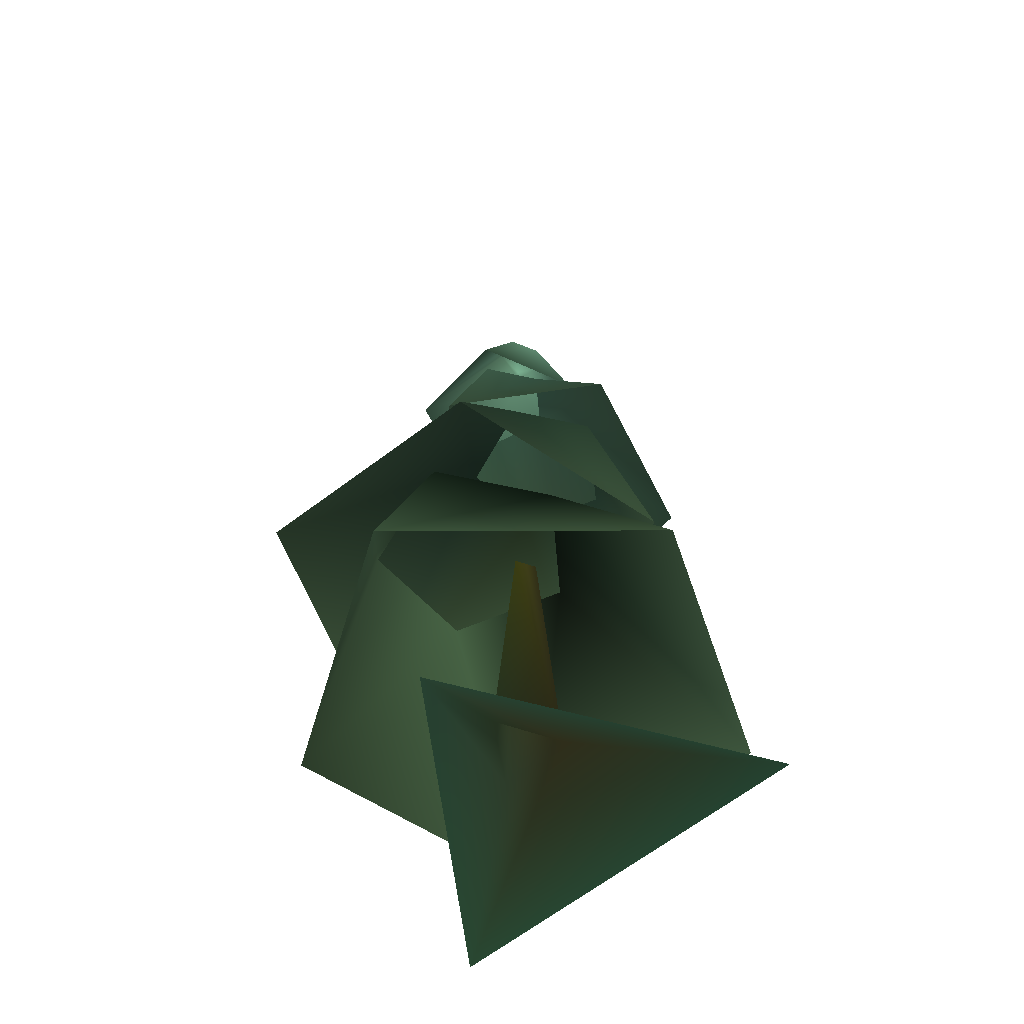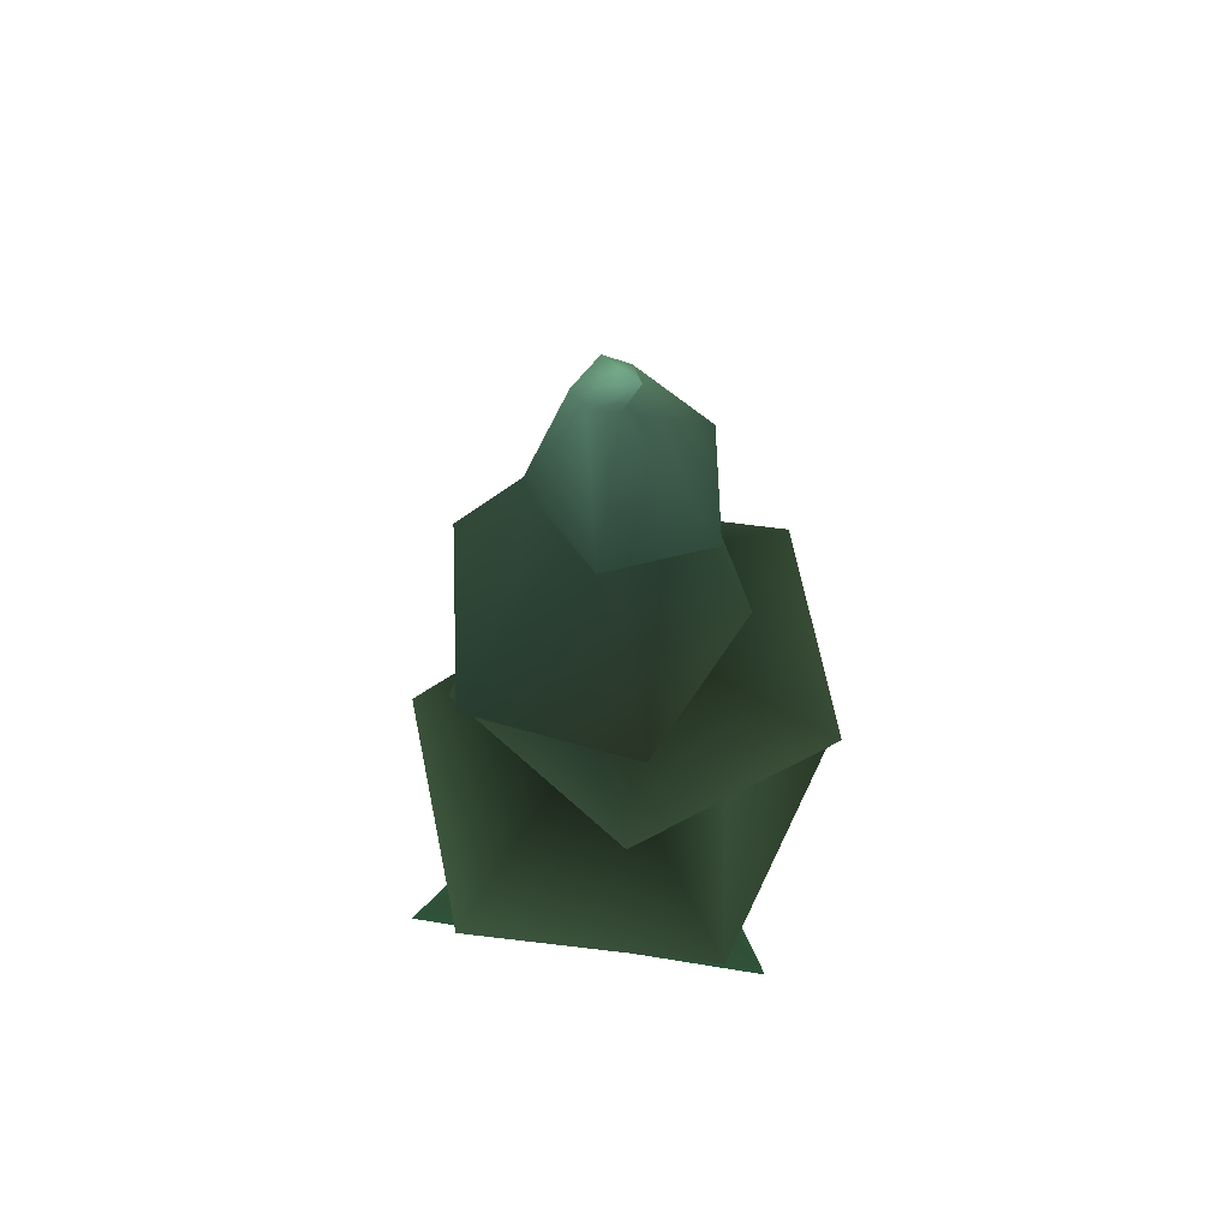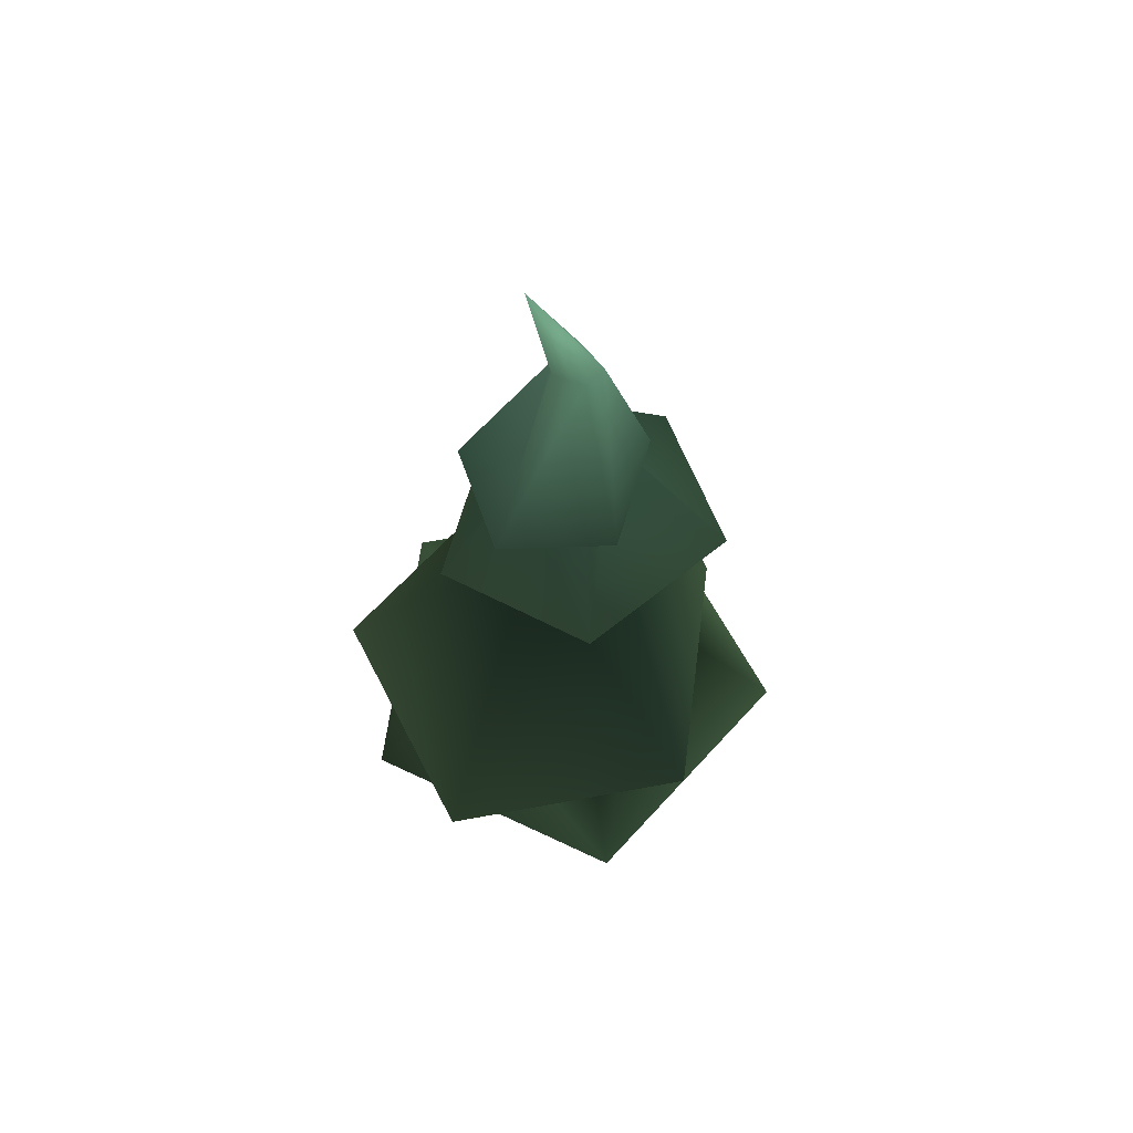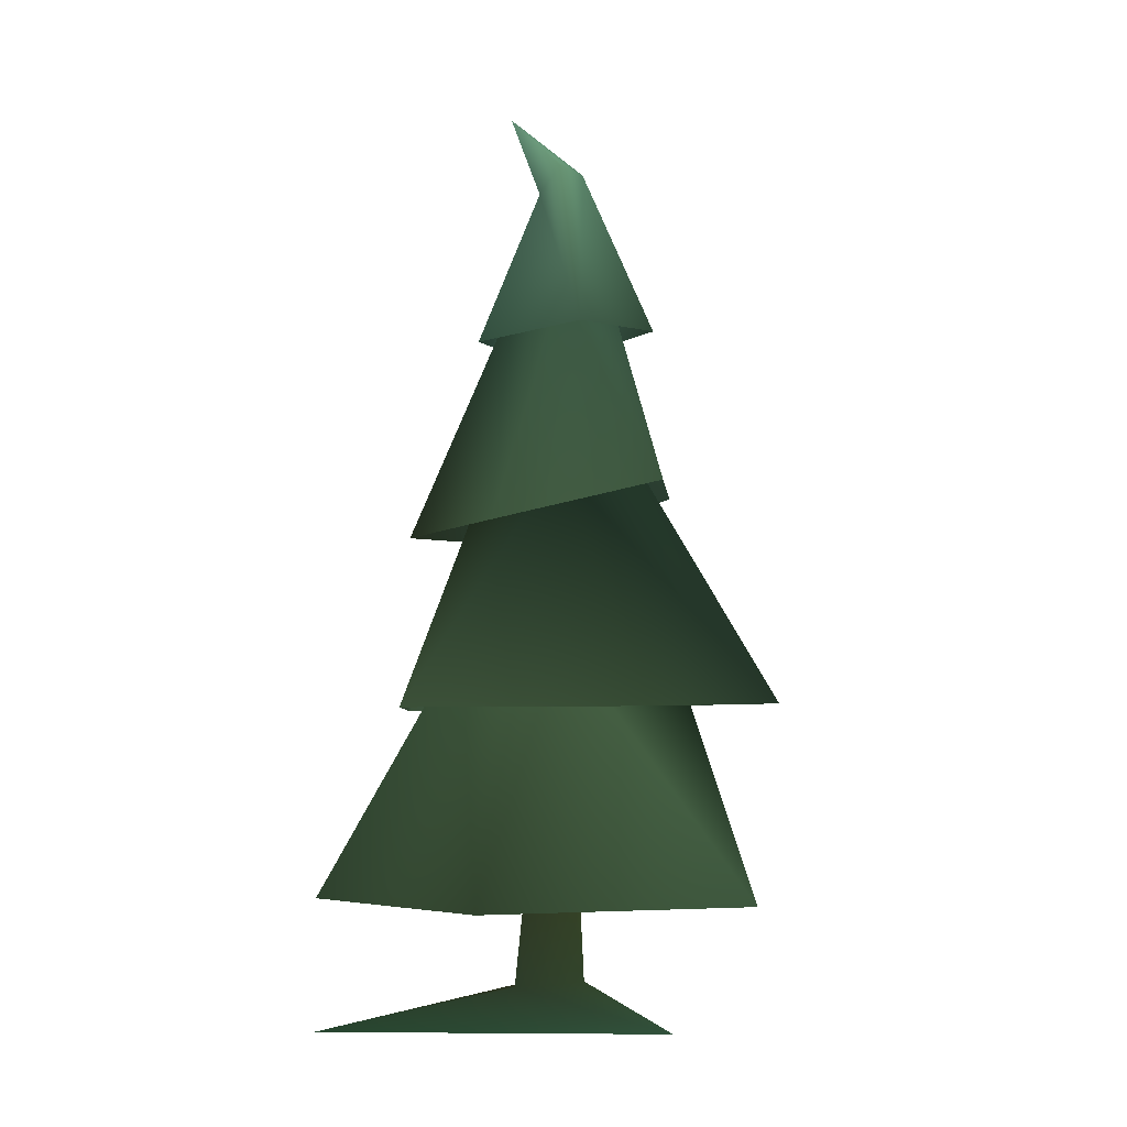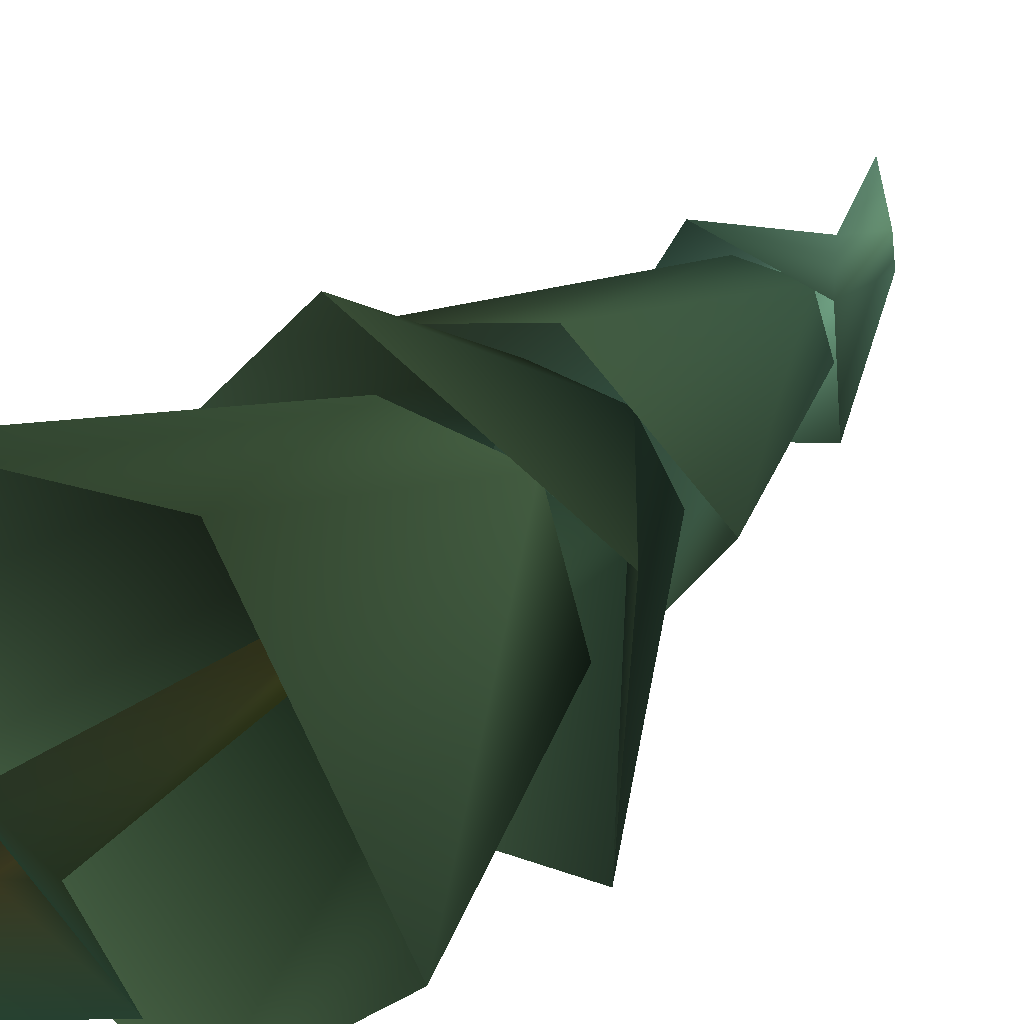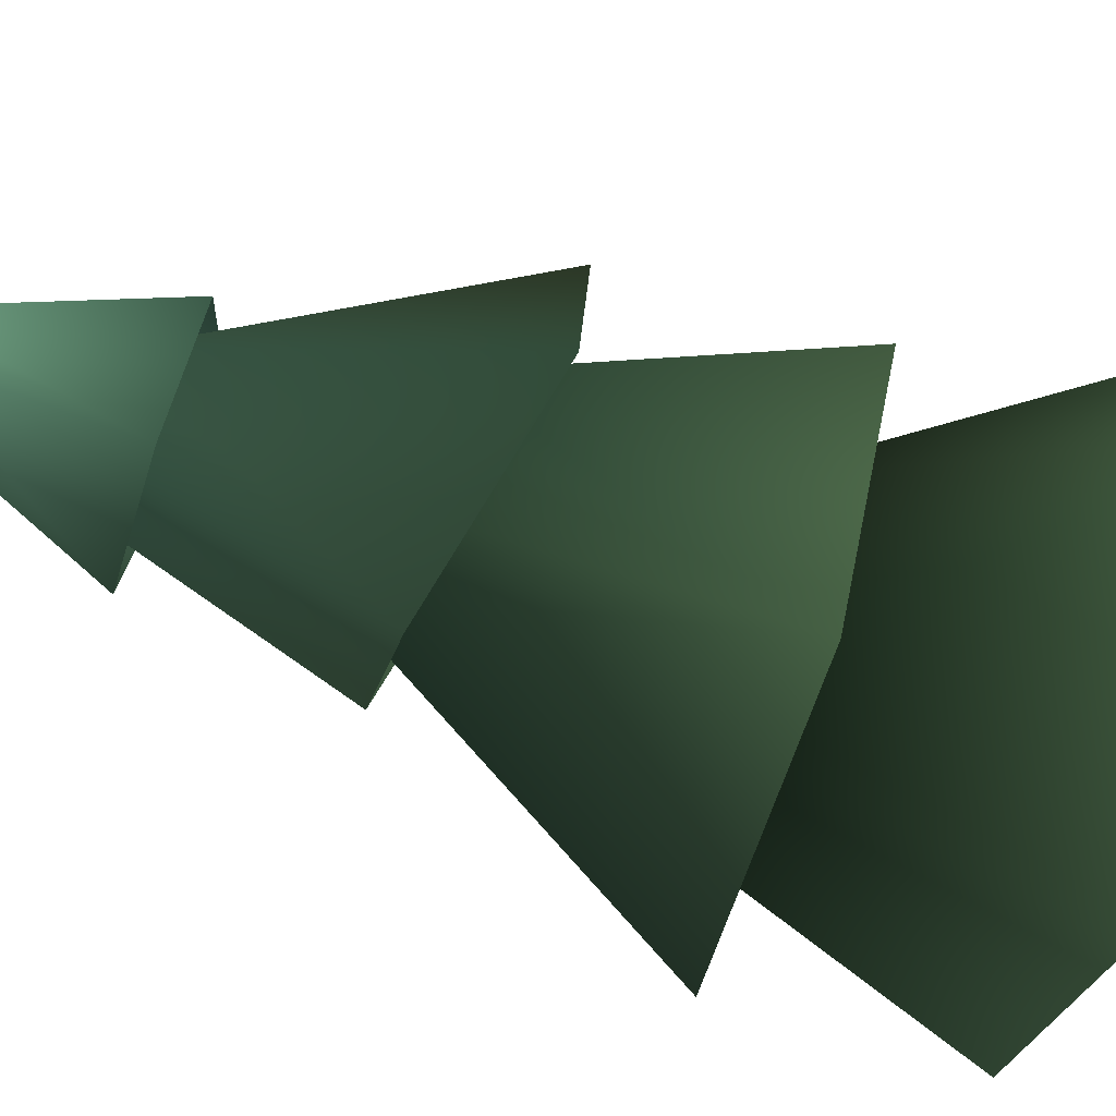
<metadata>
{"format":"obj","ext":"obj","renderer":"f3d","projection":"perspective","resolution":1024,"background":"white","views":[{"elev":-59.7,"azim":131.8,"up":"+Y"},{"elev":62.0,"azim":-78.9,"up":"+Y"},{"elev":66.2,"azim":84.0,"up":"+Y"},{"elev":-4.9,"azim":37.9,"up":"+Y"},{"elev":36.0,"azim":39.2,"up":"+Z"},{"elev":-74.6,"azim":-107.8,"up":"+Z"}]}
</metadata>
<code>
o SM_Tree1
v -2.989 1.774 2.498 0.1373 0.1922 0.1373
v -3.309 1.774 -1.895 0.1608 0.2235 0.1608
v -1.051 5.835 0.01825 0.0392 0.0549 0.0392
v -0.4466 5.835 1.911 0.1451 0.2039 0.1451
v -1.36 8.681 -0.6829 0.0863 0.1373 0.1098
v -0.3541 13.39 -0.2051 0.2392 0.3451 0.2902
v -0.2304 13.28 0.2266 0.2078 0.298 0.251
v 1.253 1.774 3.566 0.1059 0.1451 0.102
v 1.553 5.835 1.93 0.1412 0.1961 0.1412
v -0.9395 8.681 0.6557 0.0706 0.098 0.0667
v -0.5715 14.52 0.5469 0.2549 0.3686 0.3098
v 2.181 5.835 0.007664 0.0471 0.0784 0.0549
v 0.4797 8.681 0.6581 0.0588 0.0941 0.0745
v 0.8554 9.089 -0.663 0.0863 0.1373 0.1059
v 0.2269 13.69 0.2763 0.2118 0.3019 0.2432
v 0.3737 13.58 -0.1481 0.2196 0.3216 0.2627
v 3.604 1.774 -0.2809 0.1412 0.2 0.1451
v 0.682 1.774 -3.577 0.1412 0.1961 0.1412
v 0.5252 5.835 -1.157 0.0353 0.0627 0.0431
v -0.2562 9.089 -1.445 0.098 0.149 0.1137
v -0.008275 13.28 -0.4746 0.2353 0.3412 0.2863
v 3.211 4.875 -1.56 0.0941 0.1373 0.1059
v -0.5704 4.875 -2.442 0.153 0.2118 0.153
v -2.543 4.777 0.7774 0.1569 0.2157 0.1569
v -0.1002 4.777 3.723 0.1333 0.1804 0.1294
v 3.487 4.777 2.313 0.1098 0.153 0.1098
v -2.115 7.695 -1.797 0.1059 0.1608 0.1255
v 2.014 8.398 -0.08883 0.1333 0.1882 0.1412
v 0.3028 7.695 2.089 0.1373 0.1922 0.1412
v 0.5217 8.398 -2.399 0.1216 0.1765 0.1373
v -2.347 7.64 1.018 0.1137 0.1451 0.102
v -0.5558 11.44 -0.04823 0.1176 0.1804 0.149
v 0.7072 11.44 0.8725 0.1255 0.1882 0.149
v 0.99 11.51 -0.04276 0.1373 0.2078 0.1686
v 0.2014 11.51 -0.5973 0.1255 0.1961 0.1608
v -0.2743 11.34 0.8806 0.1059 0.1647 0.1333
v -1.213 10.82 0.09143 0.1333 0.2039 0.1686
v 1.384 10.82 1.229 0.1294 0.1882 0.153
v 1.535 10.89 -0.5074 0.1216 0.1804 0.1412
v -0.08844 10.89 -1.185 0.1412 0.2118 0.1725
v -0.3529 10.62 1.63 0.1216 0.1882 0.153
v 0.567 0.4912 0.08142 0.1059 0.1451 0.0941
v -0.3812 0.3761 0.6568 0.102 0.1373 0.098
v -0.412 0.4862 -0.4524 0.1333 0.1294 0.0745
v -0.1454 5.346 -0.2119 0.1333 0.1294 0.0667
v -0.1352 5.31 0.1552 0.1176 0.1098 0.051
v 0.1786 5.348 -0.03524 0.1333 0.1412 0.0431
v 2.211 -0.2124 -0.02264 0.1137 0.1882 0.1412
v -2.335 -0.2124 3.169 0.098 0.1725 0.1216
v -2.506 -0.2124 -2.978 0.098 0.1765 0.1294
f 2 19 18
f 23 5 20
f 40 6 21
f 21 6 11
f 1 3 2
f 24 10 5
f 37 7 6
f 6 7 11
f 8 4 1
f 25 13 10
f 38 7 41
f 7 15 11
f 17 9 8
f 22 13 26
f 38 16 15
f 15 16 11
f 19 17 18
f 23 14 22
f 39 21 16
f 16 21 11
f 28 35 34
f 28 33 29
f 29 36 31
f 31 32 27
f 30 32 35
f 44 46 45
f 42 46 43
f 44 47 42
f 44 48 50
f 44 49 43
f 43 48 42
f 2 3 19
f 23 24 5
f 40 37 6
f 1 4 3
f 24 25 10
f 37 41 7
f 8 9 4
f 25 26 13
f 38 15 7
f 17 12 9
f 22 14 13
f 38 39 16
f 19 12 17
f 23 20 14
f 39 40 21
f 28 30 35
f 28 34 33
f 29 33 36
f 31 36 32
f 30 27 32
f 44 43 46
f 42 47 46
f 44 45 47
f 44 42 48
f 44 50 49
f 43 49 48

</code>
